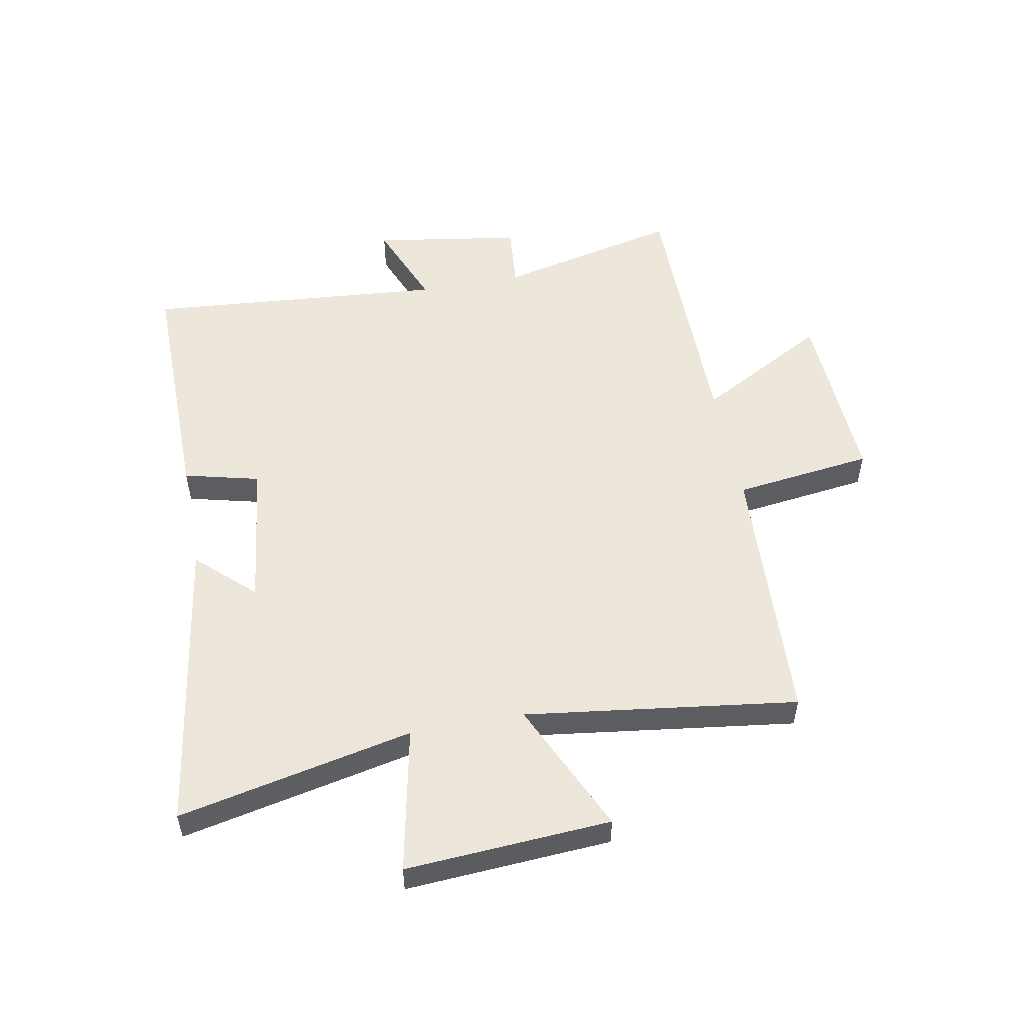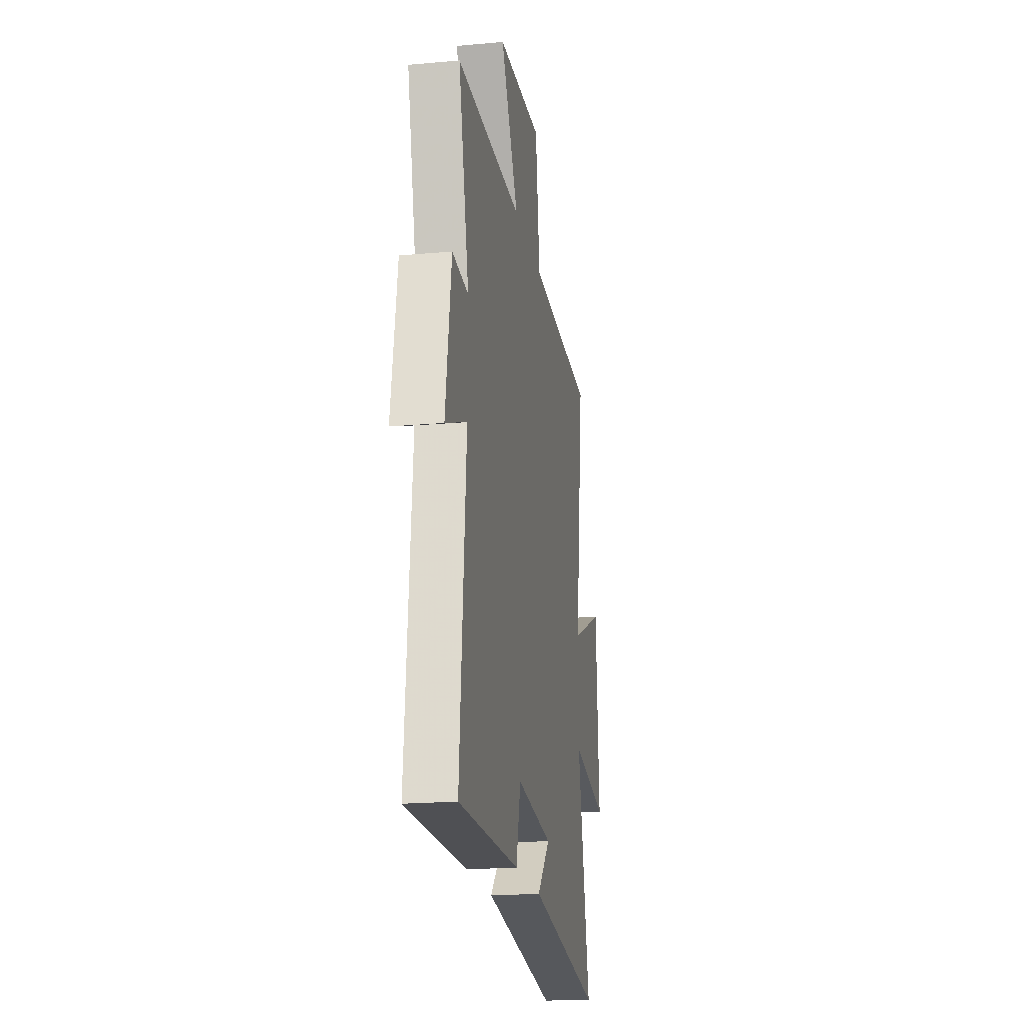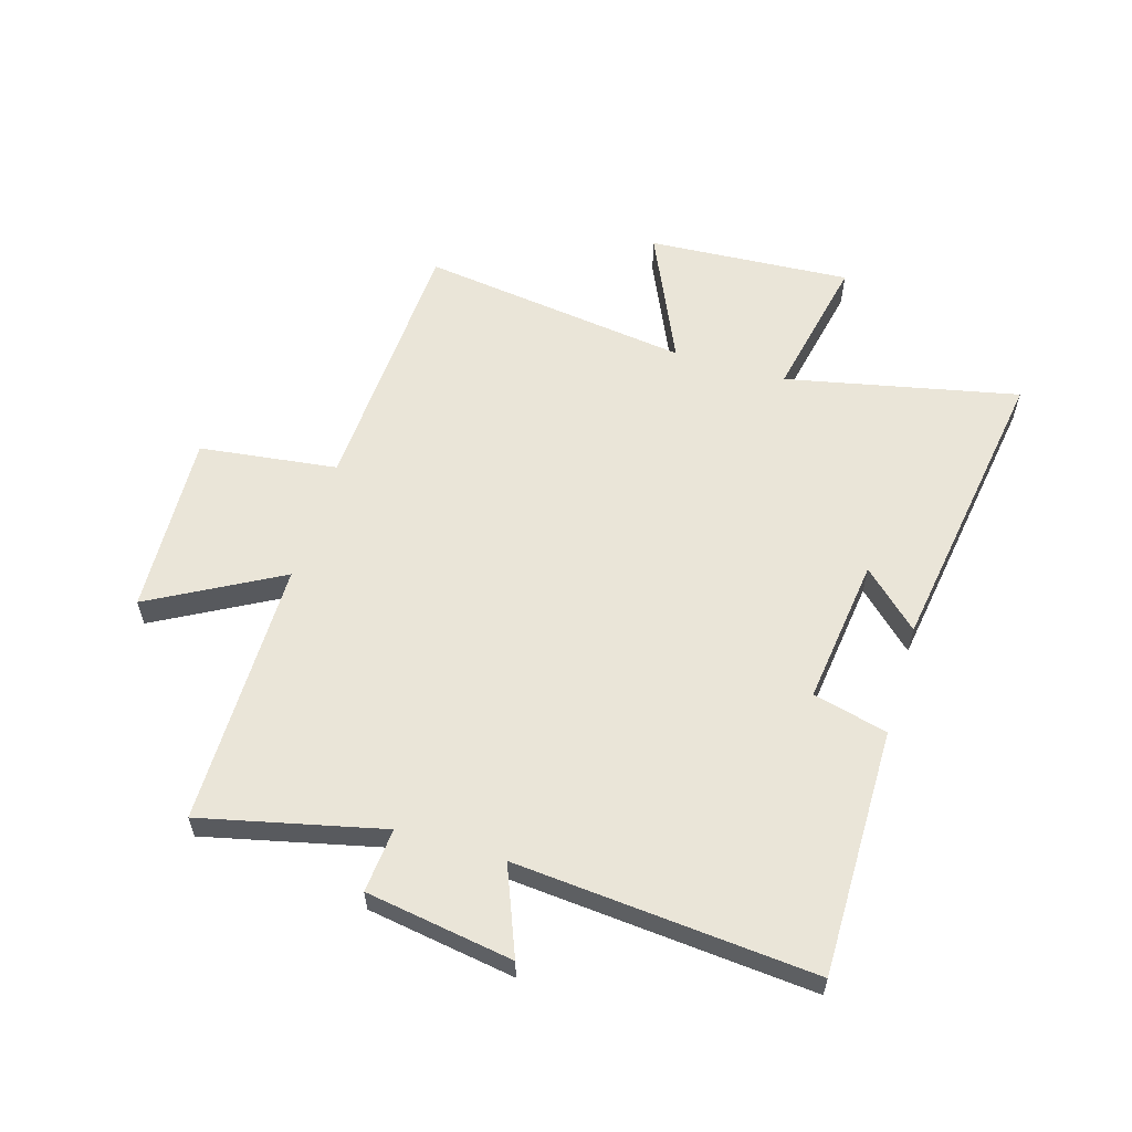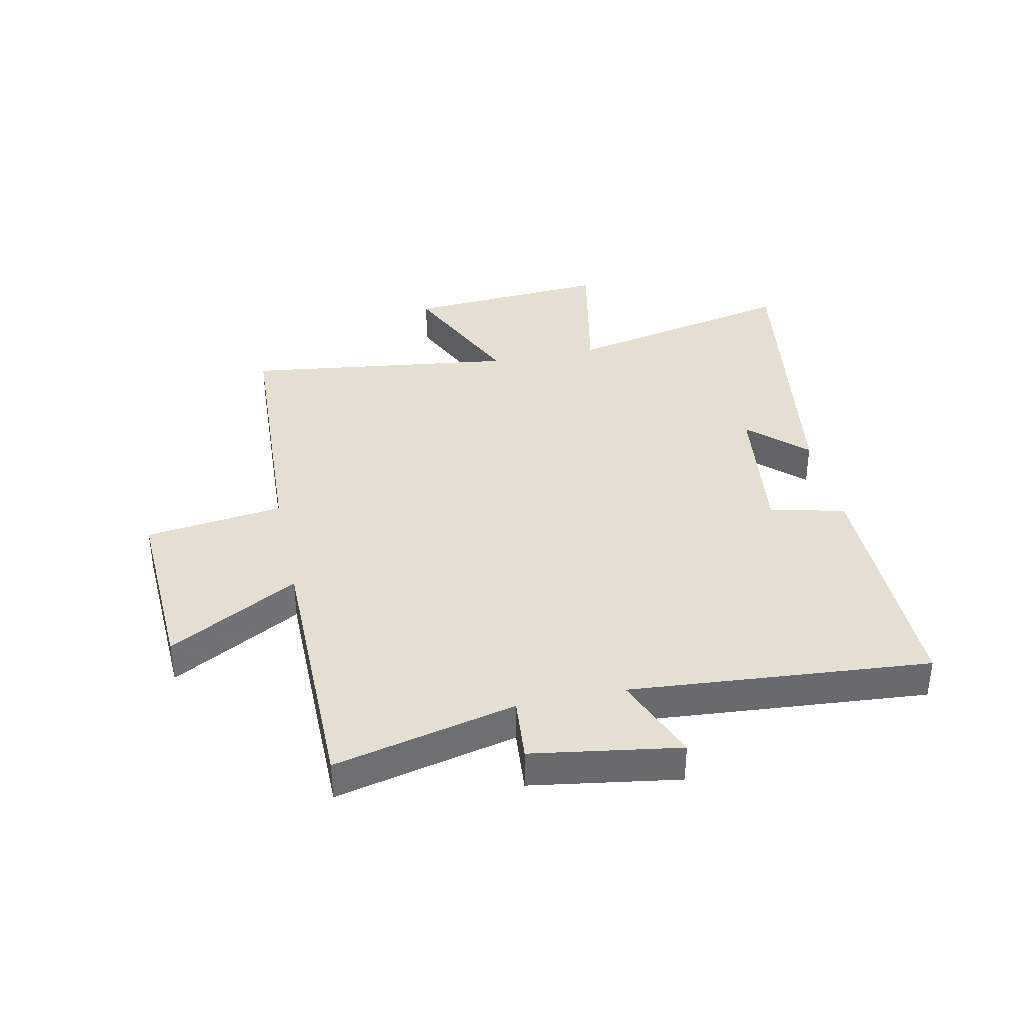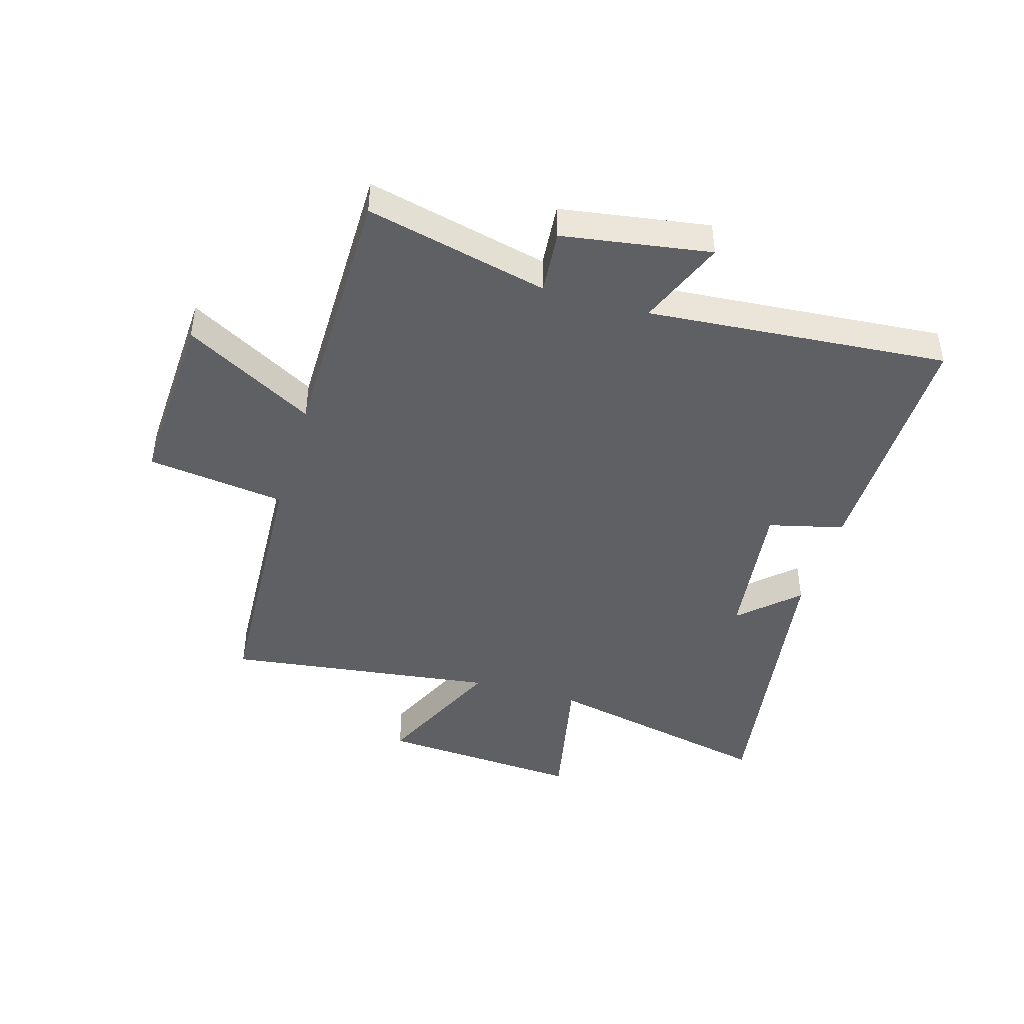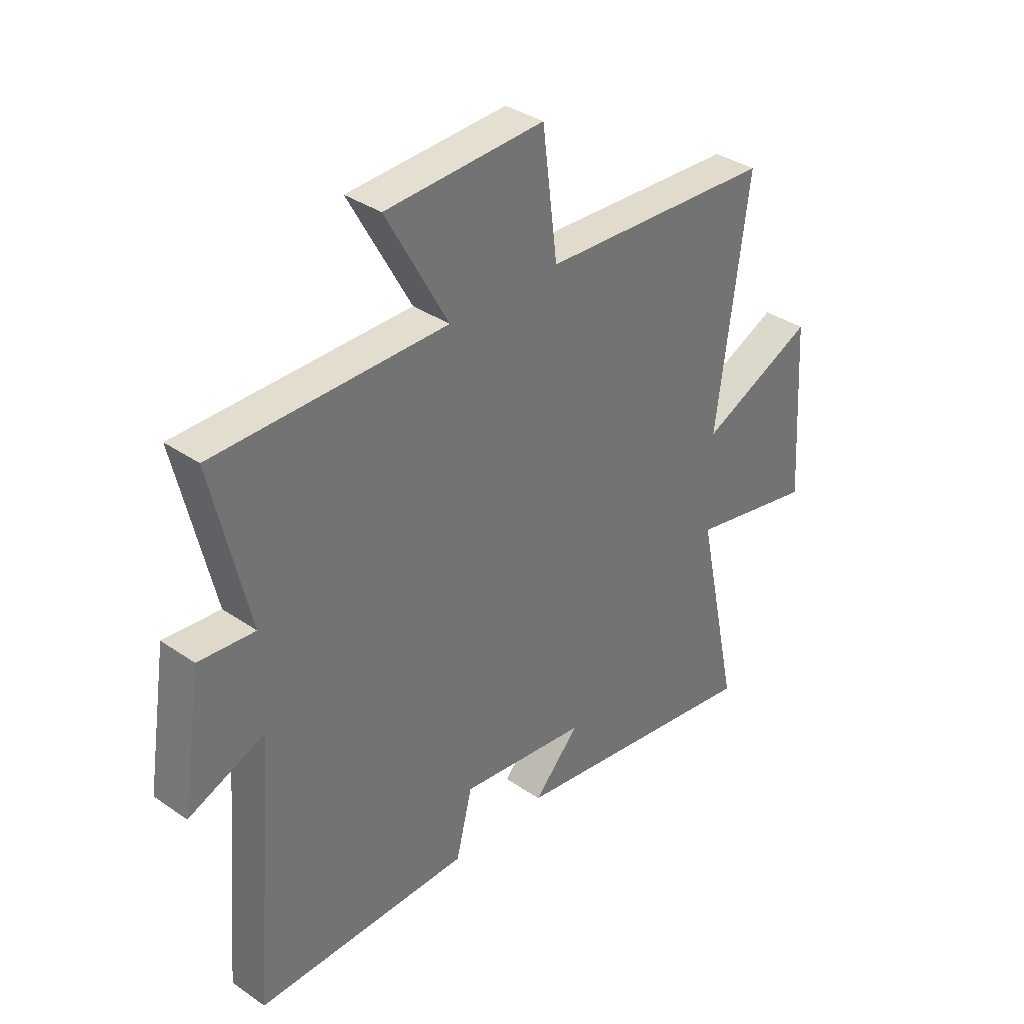
<metadata>
{"format":"obj","ext":"obj","renderer":"f3d","projection":"perspective","resolution":1024,"background":"white","views":[{"elev":52.9,"azim":-100.7,"up":"+Y"},{"elev":-19.6,"azim":99.7,"up":"+Z"},{"elev":58.8,"azim":106.7,"up":"+Y"},{"elev":37.3,"azim":77.9,"up":"+Y"},{"elev":-44.2,"azim":73.4,"up":"+Y"},{"elev":35.6,"azim":132.3,"up":"+Z"}]}
</metadata>
<code>
v -0.585 0.07 -0.578
v -0.5 0.07 -0.18
v -0.748 0.07 -0.231
v -0.726 0.07 0.117
v -0.5 0.07 0.014
v -0.562 0.07 0.476
v -0.104 0.07 0.5
v -0.074 0.07 0.736
v 0.238 0.07 0.722
v 0.116 0.07 0.5
v 0.572 0.07 0.5
v 0.5 0.07 0.19
v 0.61 0.07 0.2
v 0.65 0.07 -0.052
v 0.5 0.07 0.008
v 0.543 0.07 -0.503
v 0.119 0.07 -0.5
v 0.087 0.07 -0.372
v -0.165 0.07 -0.404
v -0.075 0.07 -0.5
v -0.585 0 -0.578
v -0.5 0 -0.18
v -0.748 0 -0.231
v -0.726 0 0.117
v -0.5 0 0.014
v -0.562 0 0.476
v -0.104 0 0.5
v -0.074 0 0.736
v 0.238 0 0.722
v 0.116 0 0.5
v 0.572 0 0.5
v 0.5 0 0.19
v 0.61 0 0.2
v 0.65 0 -0.052
v 0.5 0 0.008
v 0.543 0 -0.503
v 0.119 0 -0.5
v 0.087 0 -0.372
v -0.165 0 -0.404
v -0.075 0 -0.5
f 19 20 1 2
f 18 19 2
f 15 16 17 18
f 15 18 2
f 12 13 14 15
f 12 15 2
f 10 11 12 2
f 7 8 9 10
f 5 6 7 10
f 5 10 2 3
f 3 4 5
f 22 21 40 39
f 22 39 38
f 38 37 36 35
f 22 38 35
f 35 34 33 32
f 22 35 32
f 22 32 31 30
f 30 29 28 27
f 30 27 26 25
f 23 22 30 25
f 25 24 23
f 1 21 22 2
f 2 22 23 3
f 3 23 24 4
f 4 24 25 5
f 5 25 26 6
f 6 26 27 7
f 7 27 28 8
f 8 28 29 9
f 9 29 30 10
f 10 30 31 11
f 11 31 32 12
f 12 32 33 13
f 13 33 34 14
f 14 34 35 15
f 15 35 36 16
f 16 36 37 17
f 17 37 38 18
f 18 38 39 19
f 19 39 40 20
f 20 40 21 1

</code>
